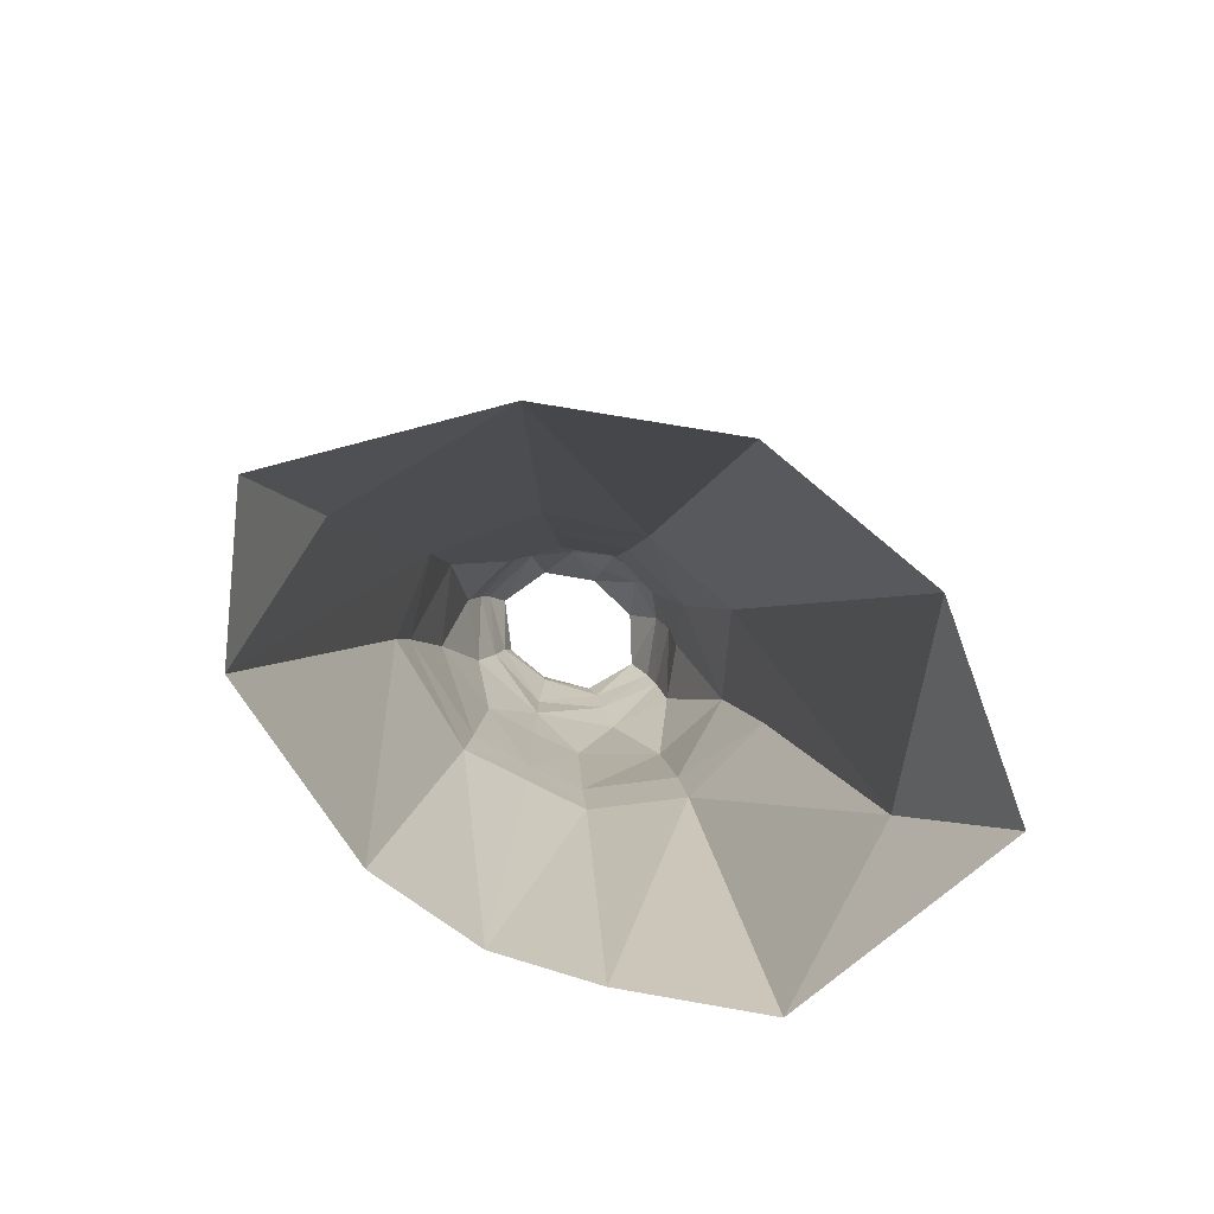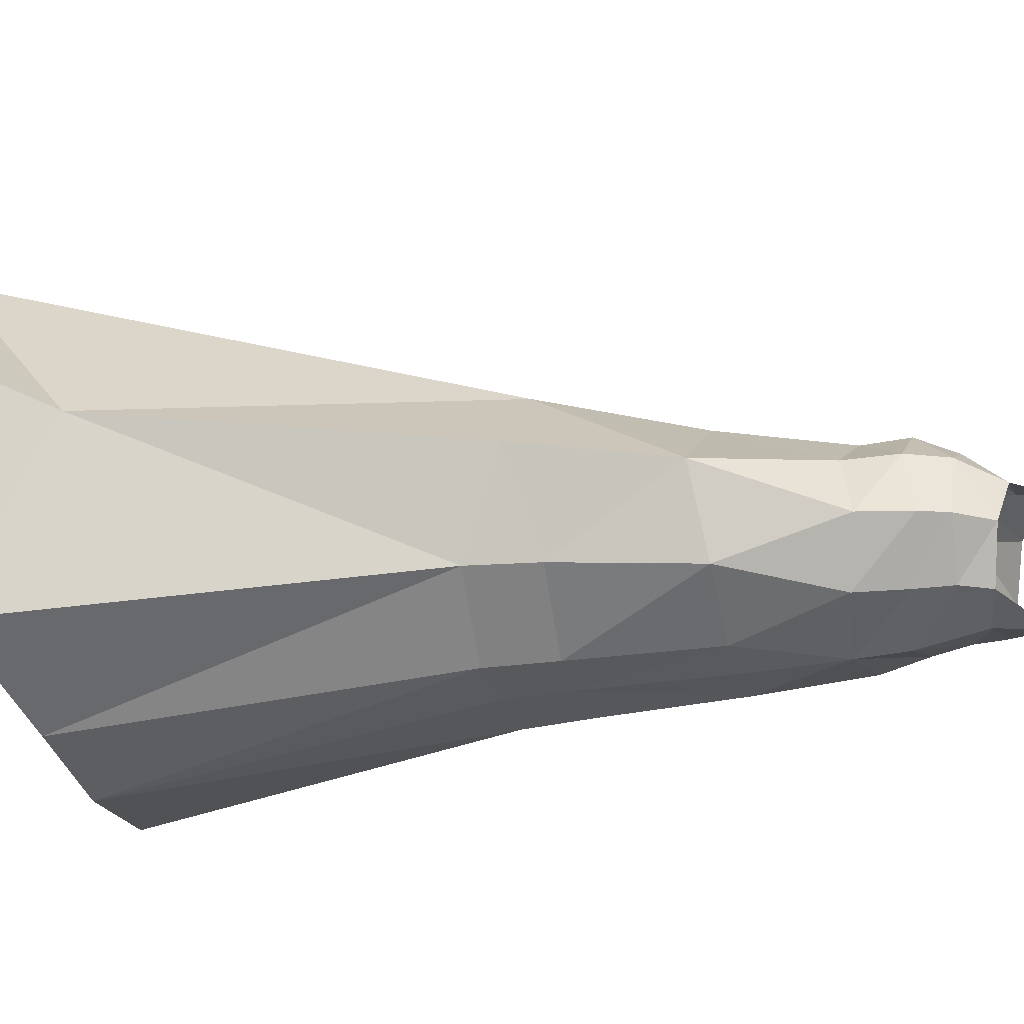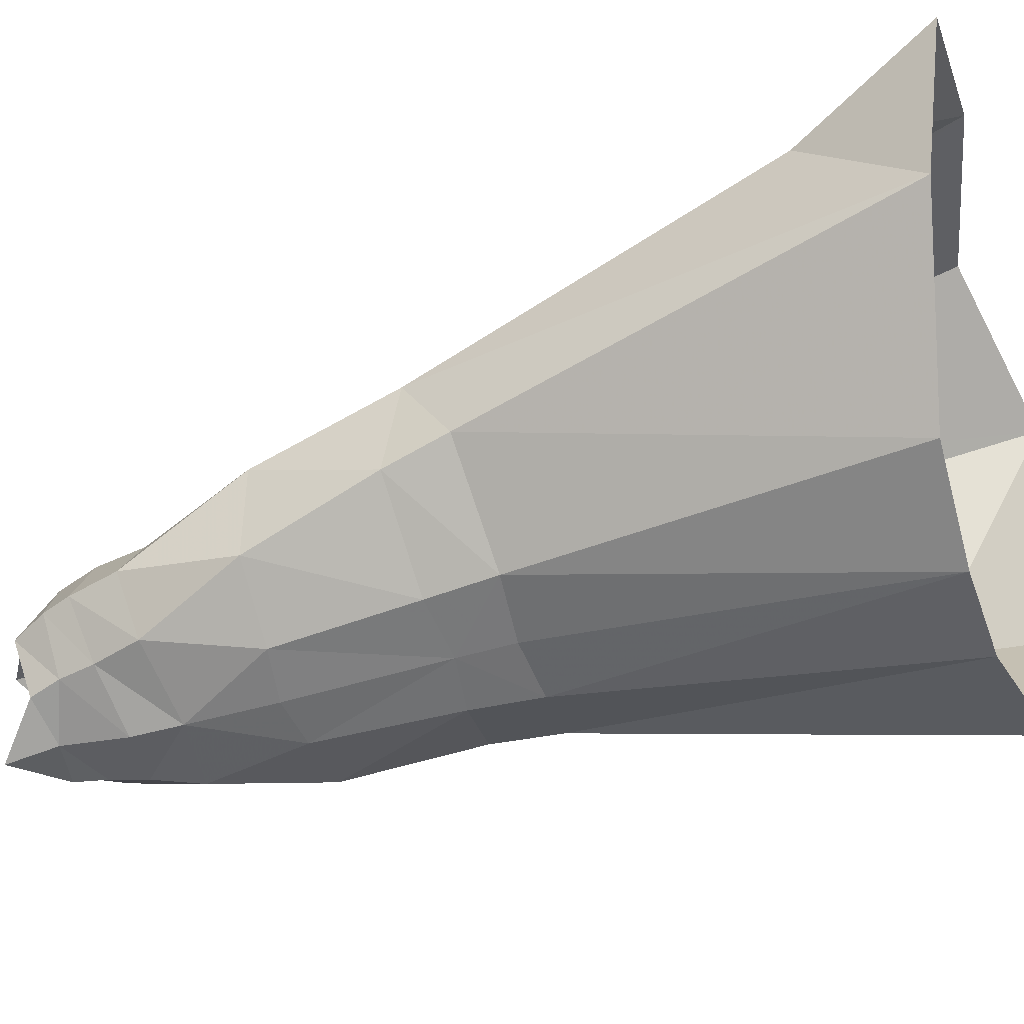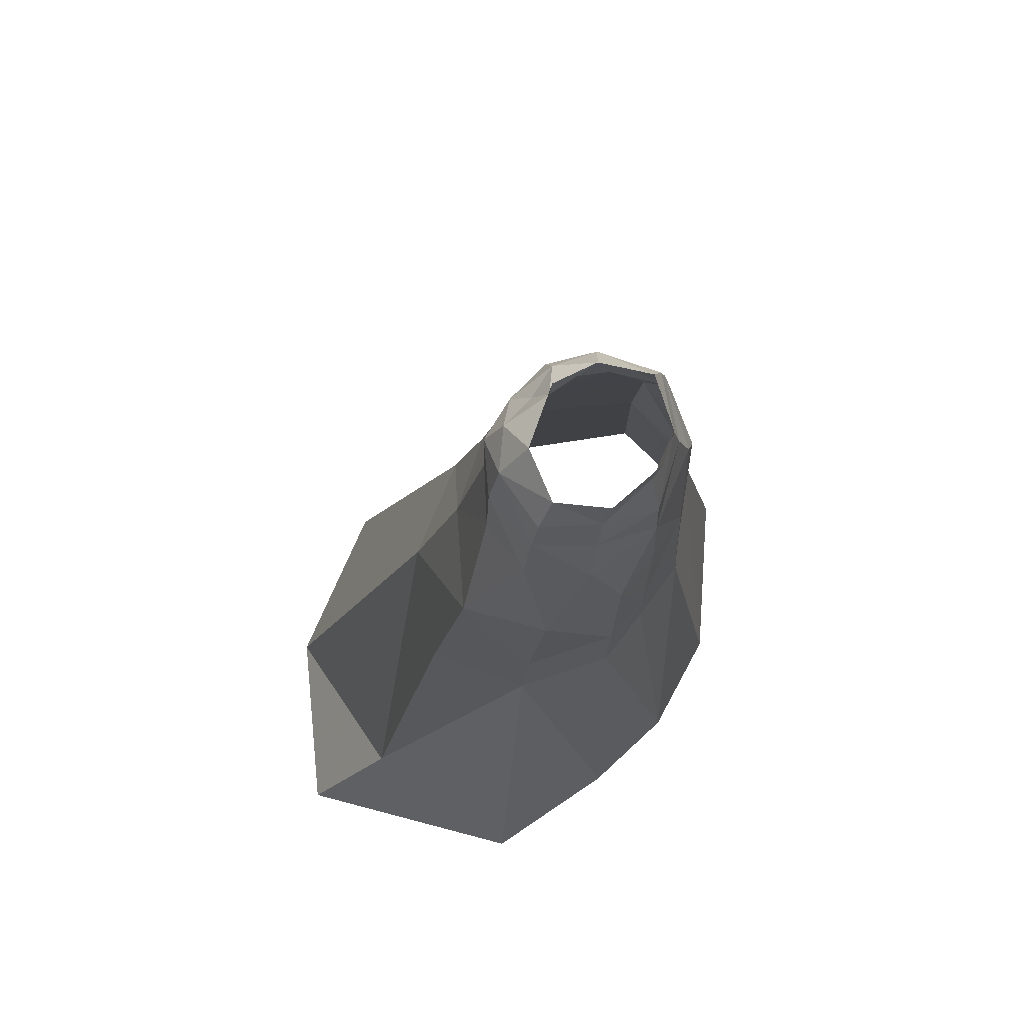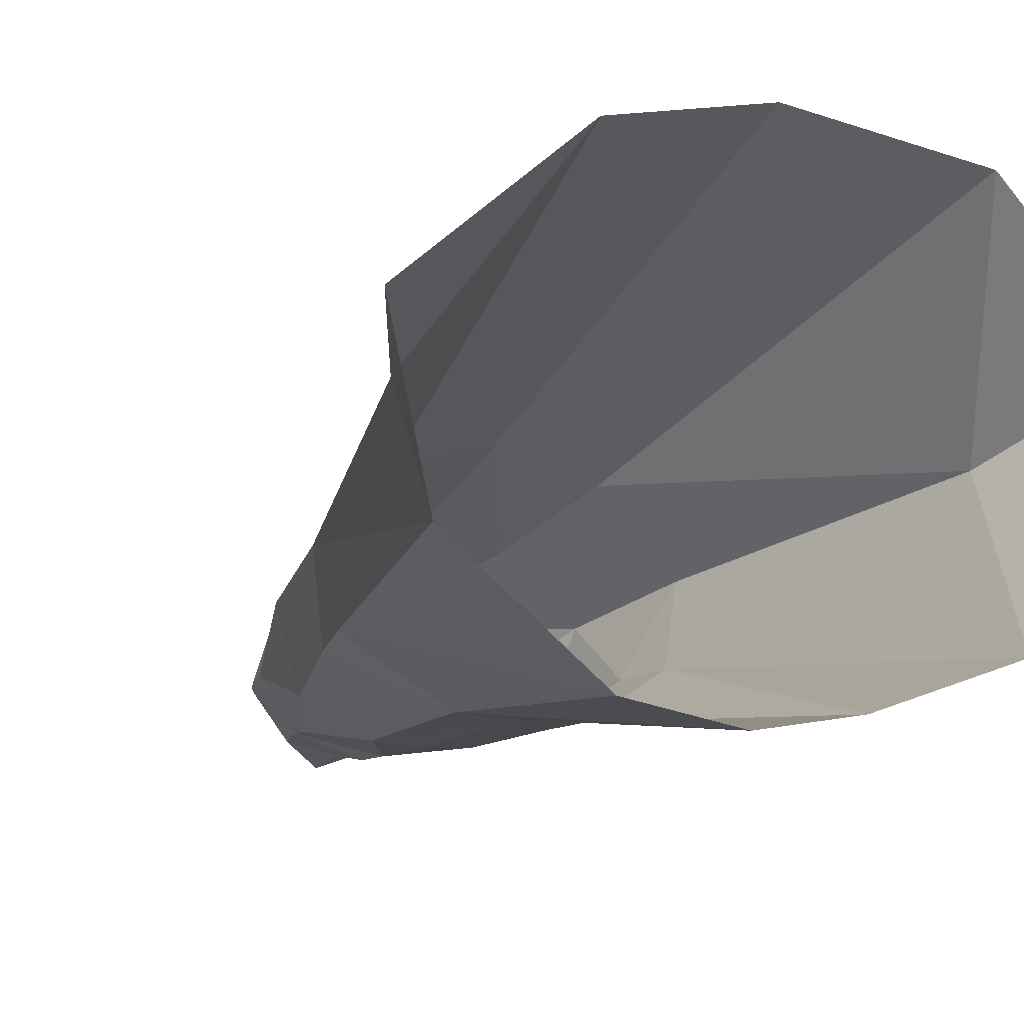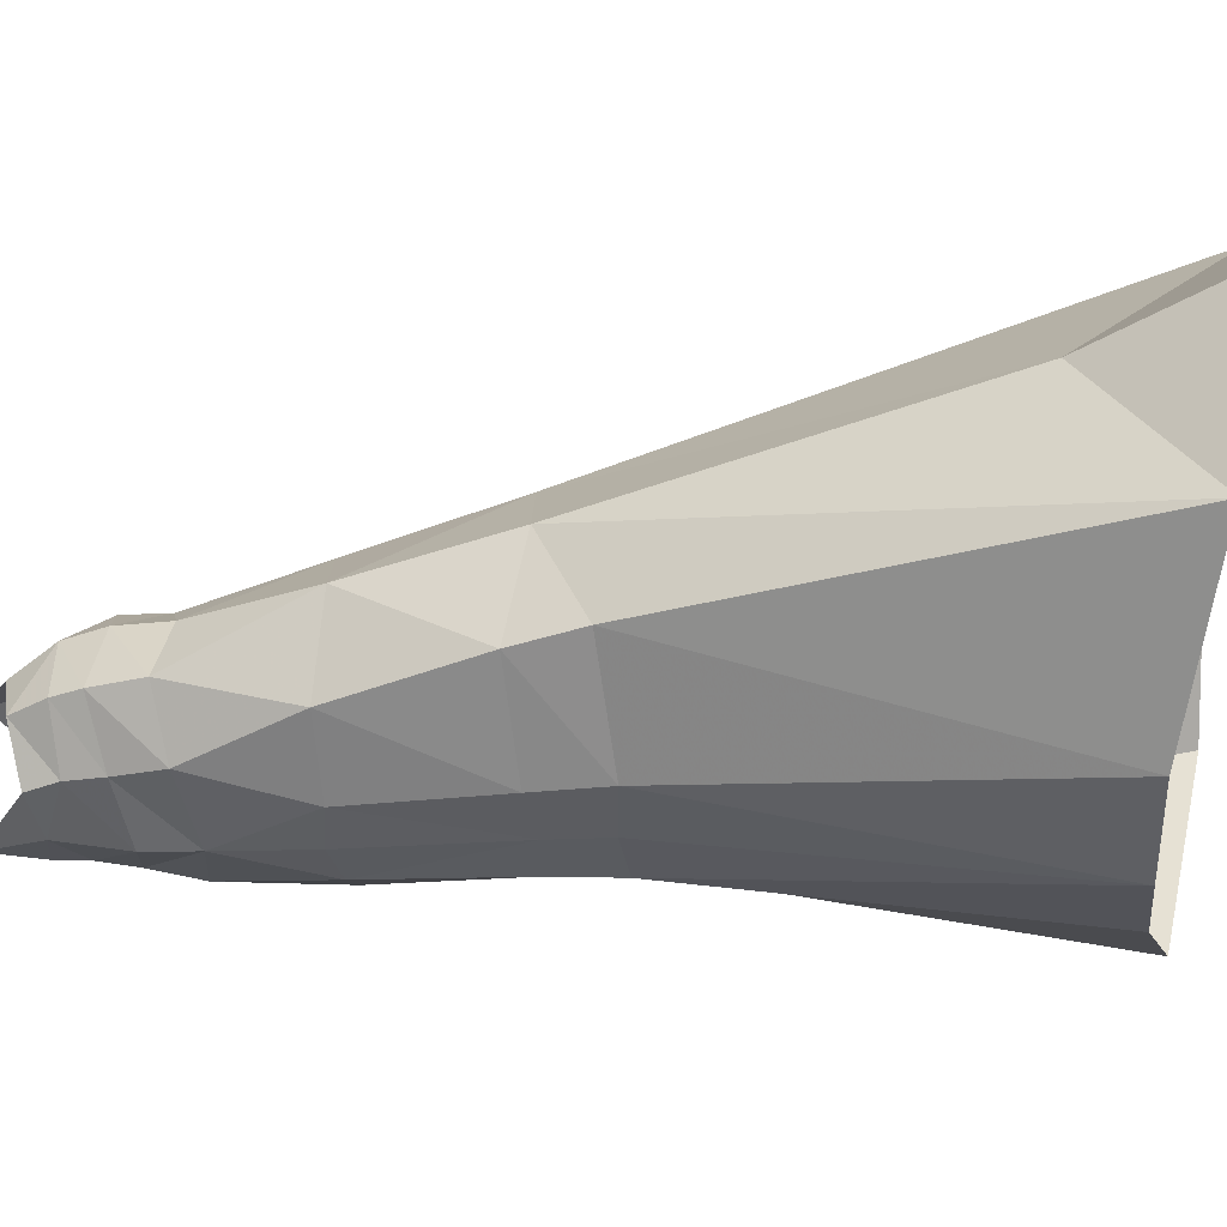
<metadata>
{"format":"obj","ext":"obj","renderer":"f3d","projection":"perspective","resolution":1024,"background":"white","views":[{"elev":-79.8,"azim":153.1,"up":"+Z"},{"elev":-28.4,"azim":-75.0,"up":"+Y"},{"elev":-56.6,"azim":107.0,"up":"+Y"},{"elev":70.8,"azim":-52.9,"up":"+Z"},{"elev":-12.2,"azim":153.0,"up":"+Y"},{"elev":-33.7,"azim":94.1,"up":"+Y"}]}
</metadata>
<code>
g taoist_trousers_female_53010
v -4.129 -5.178 50.77
v -6.776 -2.15 51.59
v -5.111 -5.467 47.8
v -6.348 1.529 47.8
v -9.809 0.8719 40.47
v -7.565 -2.188 48.51
v -0.00512 -6.769 47.05
v -0.005128 -6.668 50.17
v -3.554 3.842 48.58
v -5.708 1.827 50.97
v -3.091 4.185 51.33
v -0.005129 4.548 51.24
v -0.005126 5.102 48.12
v -2.414 3.202 53.74
v -0.005129 2.931 53.8
v -4.877 1.67 53.48
v -5.009 -2.337 55.44
v -6.154 -2.177 53.32
v -3.609 -4.996 53.01
v -3.054 -5.191 54.87
v -3.371 0.6361 56.1
v -0.005129 1.668 56.21
v -0.005128 -5.89 54.33
v -0.005127 -6.379 57.45
v -4.832 5.184 40.94
v -0.005141 6.763 41.23
v -0.005128 1.498 58.07
v -0.005147 9.326 32.03
v -6.488 7.64 31.49
v -3.174 -6.721 41.1
v -0.005122 -6.899 41.57
v -7.956 -4.355 41.18
v -8.539 -3.426 32.67
v -3.557 -6.69 32.3
v -11.44 2.338 31.09
v -11.1 17.51 -0.9831
v -16.15 4.857 8.738
v -9.096 -3.343 28.43
v -14.96 -5.927 2.86
v -3.904 -6.734 28.03
v -6.471 -9.059 4.603
v 4.119 -5.178 50.77
v 5.101 -5.467 47.8
v 6.766 -2.15 51.59
v 6.337 1.529 47.8
v 7.555 -2.188 48.51
v 9.799 0.8719 40.47
v 3.544 3.842 48.58
v 3.081 4.185 51.33
v 5.698 1.827 50.97
v 2.403 3.202 53.74
v 4.867 1.67 53.48
v 4.998 -2.337 55.44
v 3.044 -5.191 54.87
v 3.599 -4.996 53.01
v 6.144 -2.177 53.32
v 3.361 0.6361 56.1
v 4.821 5.643 40.98
v 10.11 -3.128 32.75
v 10.98 -2.662 28.69
v 11.38 2.453 31.37
v 6.463 7.732 31.65
v 3.37 -6.692 41.11
v 7.946 -4.355 41.18
v 3.988 -6.689 32.32
v 17.18 5.787 8.436
v 11.09 16.57 -0.9712
v 18.03 -2.414 1.94
v 4.347 -6.734 28.05
v 7.377 -9.06 4.642
v 21.52 7.264 -0.405
v -20.35 8.827 -0.4758
v -0.005123 -6.793 31.85
v -0.005094 -6.816 28.39
v -0.005068 -10.21 4.868
v -0.005068 -10.21 4.868
v -0.005232 19.88 1.259
f 1 2 3
f 4 5 6
f 1 3 7
f 7 8 1
f 9 4 10
f 10 11 9
f 11 12 13
f 13 9 11
f 14 15 12
f 12 11 14
f 11 10 16
f 16 14 11
f 17 18 19
f 19 20 17
f 17 21 16
f 16 18 17
f 18 2 1
f 1 19 18
f 6 10 4
f 10 6 2
f 16 10 2
f 15 14 22
f 19 1 8
f 14 16 21
f 14 21 22
f 23 19 8
f 20 19 23
f 2 18 16
f 23 24 20
f 25 9 13
f 13 26 25
f 21 27 22
f 25 26 28
f 28 29 25
f 7 3 30
f 30 31 7
f 32 33 34
f 34 30 32
f 5 29 35
f 36 37 29
f 25 5 4
f 4 9 25
f 5 32 6
f 38 35 37
f 37 39 38
f 32 3 6
f 40 34 33
f 33 38 40
f 33 5 35
f 38 39 41
f 41 40 38
f 42 43 44
f 45 46 47
f 42 8 7
f 7 43 42
f 48 49 50
f 50 45 48
f 49 48 13
f 13 12 49
f 51 49 12
f 12 15 51
f 49 51 52
f 52 50 49
f 53 54 55
f 55 56 53
f 53 56 52
f 52 57 53
f 56 55 42
f 42 44 56
f 46 45 50
f 50 44 46
f 52 44 50
f 15 22 51
f 55 8 42
f 51 57 52
f 51 22 57
f 23 8 55
f 54 23 55
f 44 52 56
f 23 54 24
f 58 26 13
f 13 48 58
f 57 22 27
f 59 60 61
f 58 62 28
f 28 26 58
f 7 31 63
f 63 43 7
f 64 63 65
f 65 59 64
f 58 47 62
f 62 66 67
f 58 48 45
f 45 47 58
f 47 46 64
f 68 66 61
f 61 60 68
f 64 46 43
f 59 65 69
f 69 60 59
f 47 59 61
f 60 69 70
f 70 68 60
f 33 32 5
f 47 64 59
f 68 71 66
f 66 71 67
f 37 72 39
f 73 74 69
f 69 65 73
f 69 75 70
f 63 64 43
f 34 73 30
f 40 74 73
f 73 34 40
f 41 76 40
f 3 32 30
f 67 77 28
f 28 62 67
f 28 77 36
f 36 29 28
f 38 33 35
f 63 73 65
f 73 31 30
f 63 31 73
f 69 74 75
f 76 74 40
f 5 25 29
f 47 61 62
f 36 72 37
f 37 35 29
f 62 61 66
f 2 6 3
f 43 46 44

</code>
